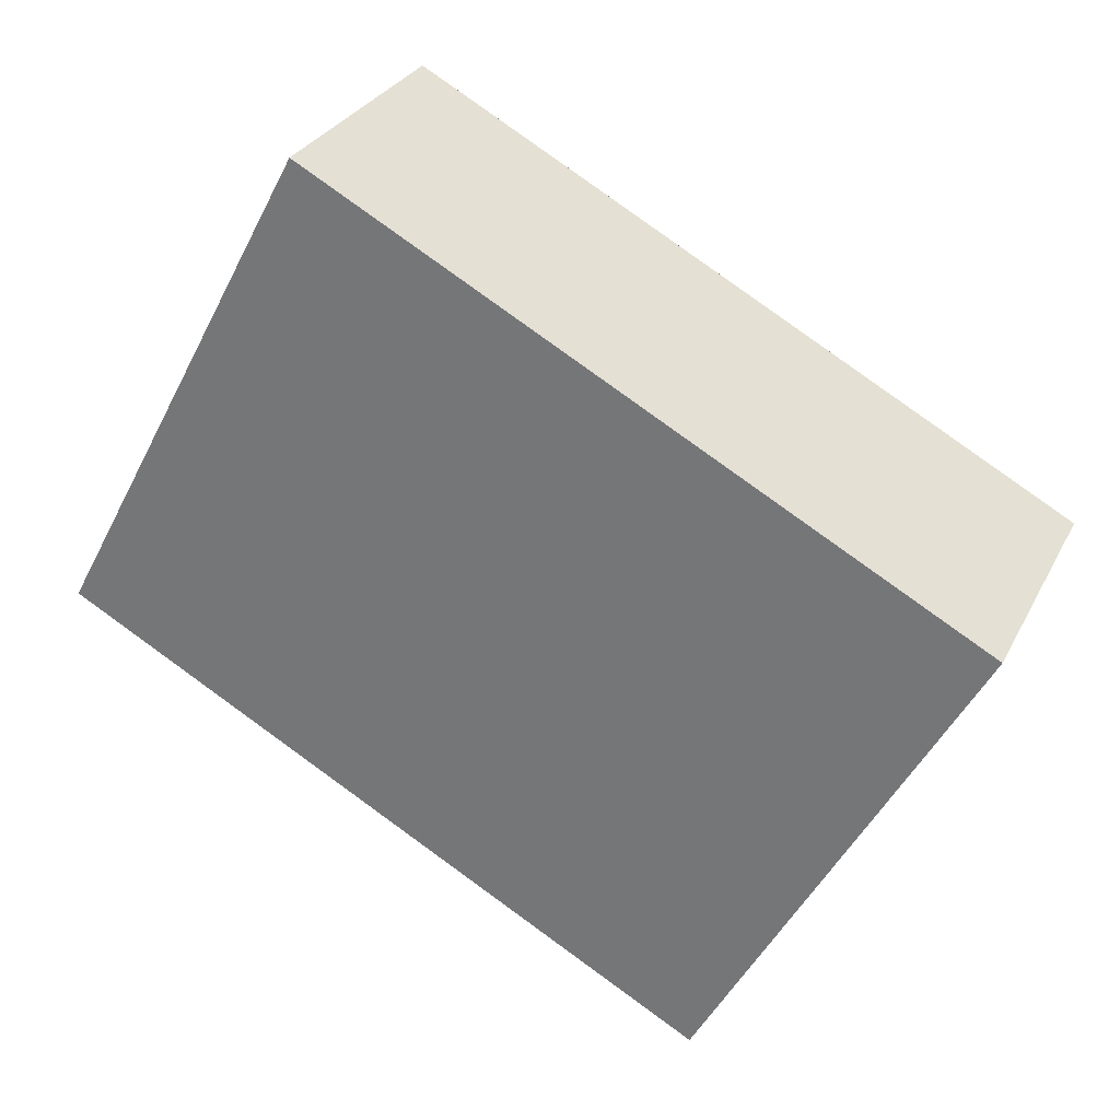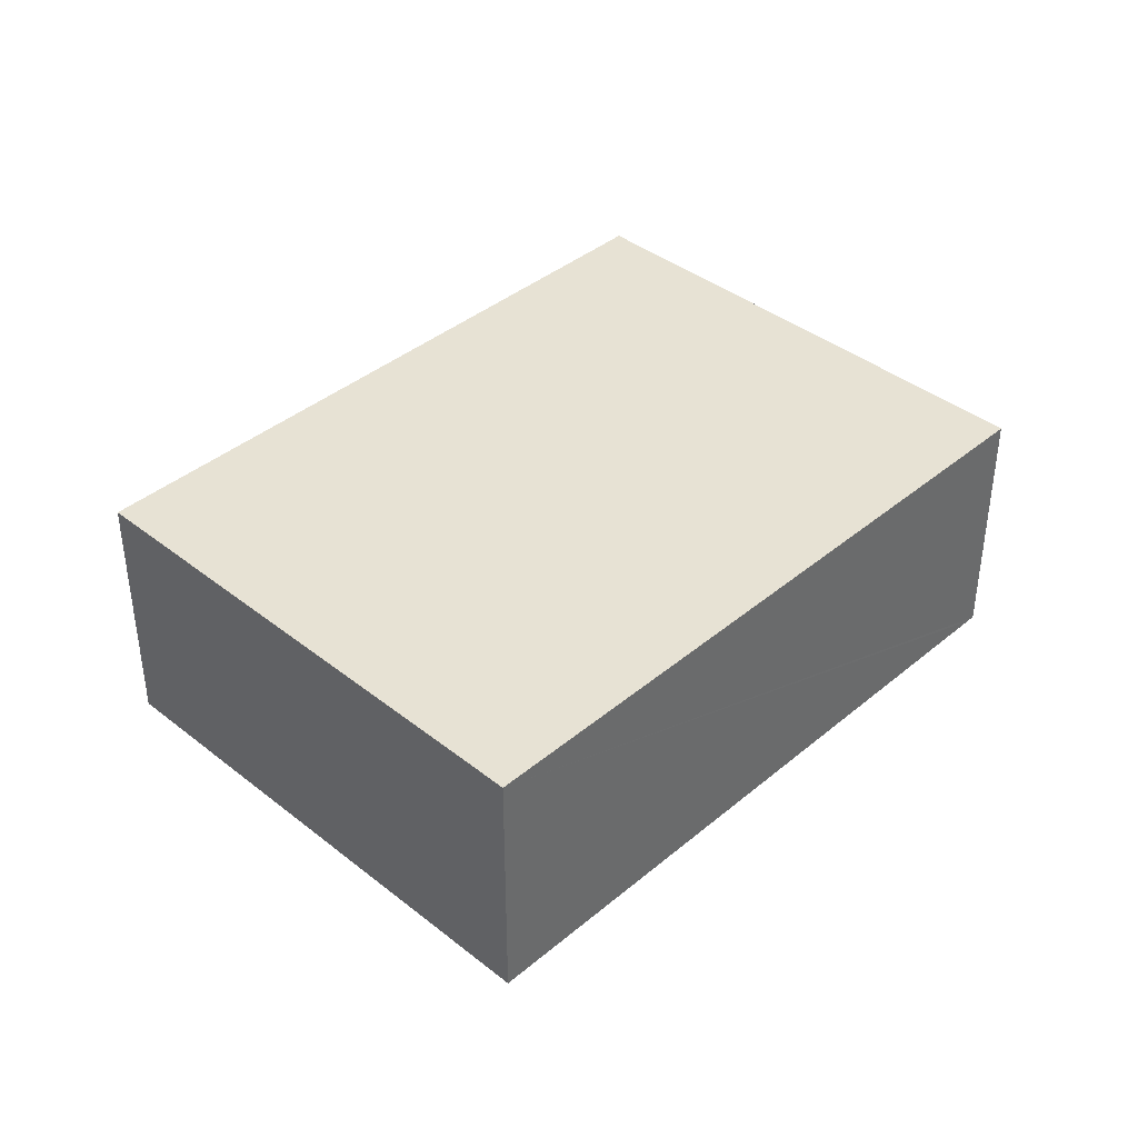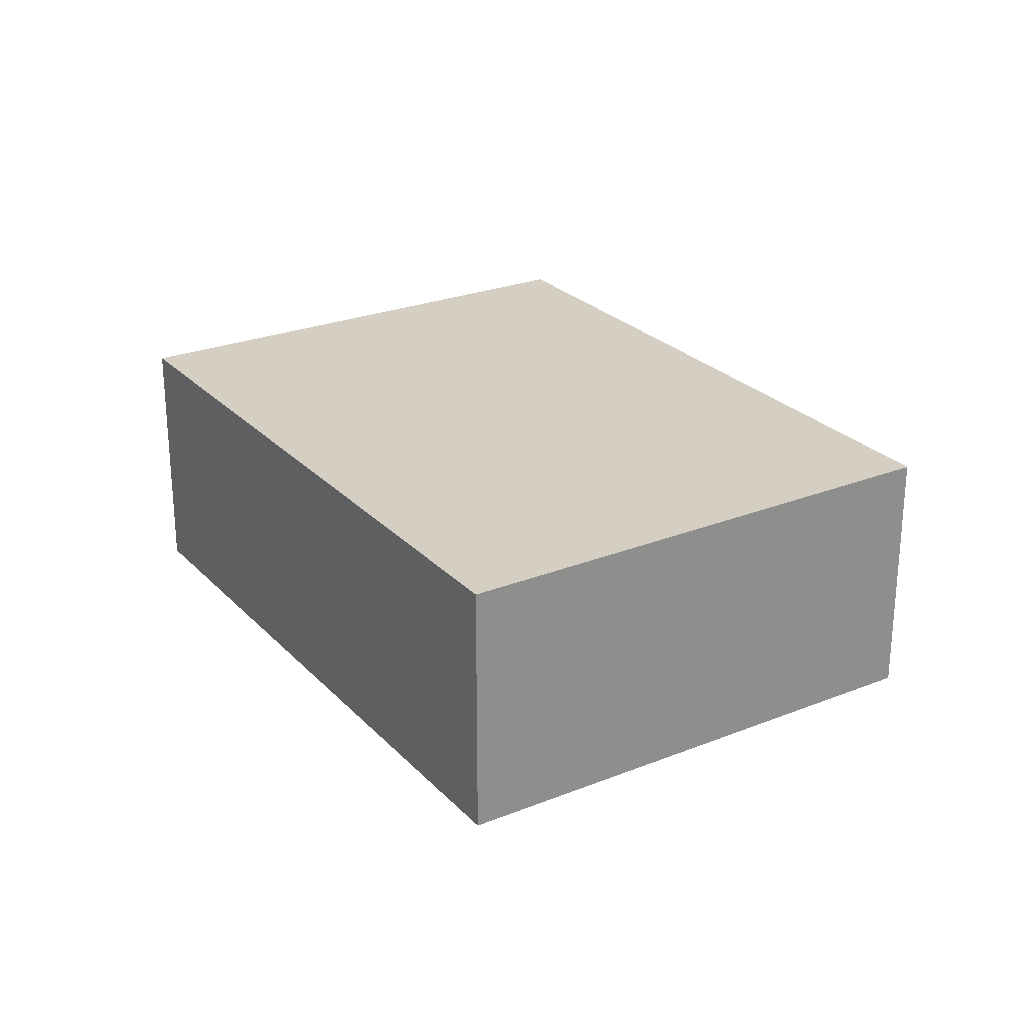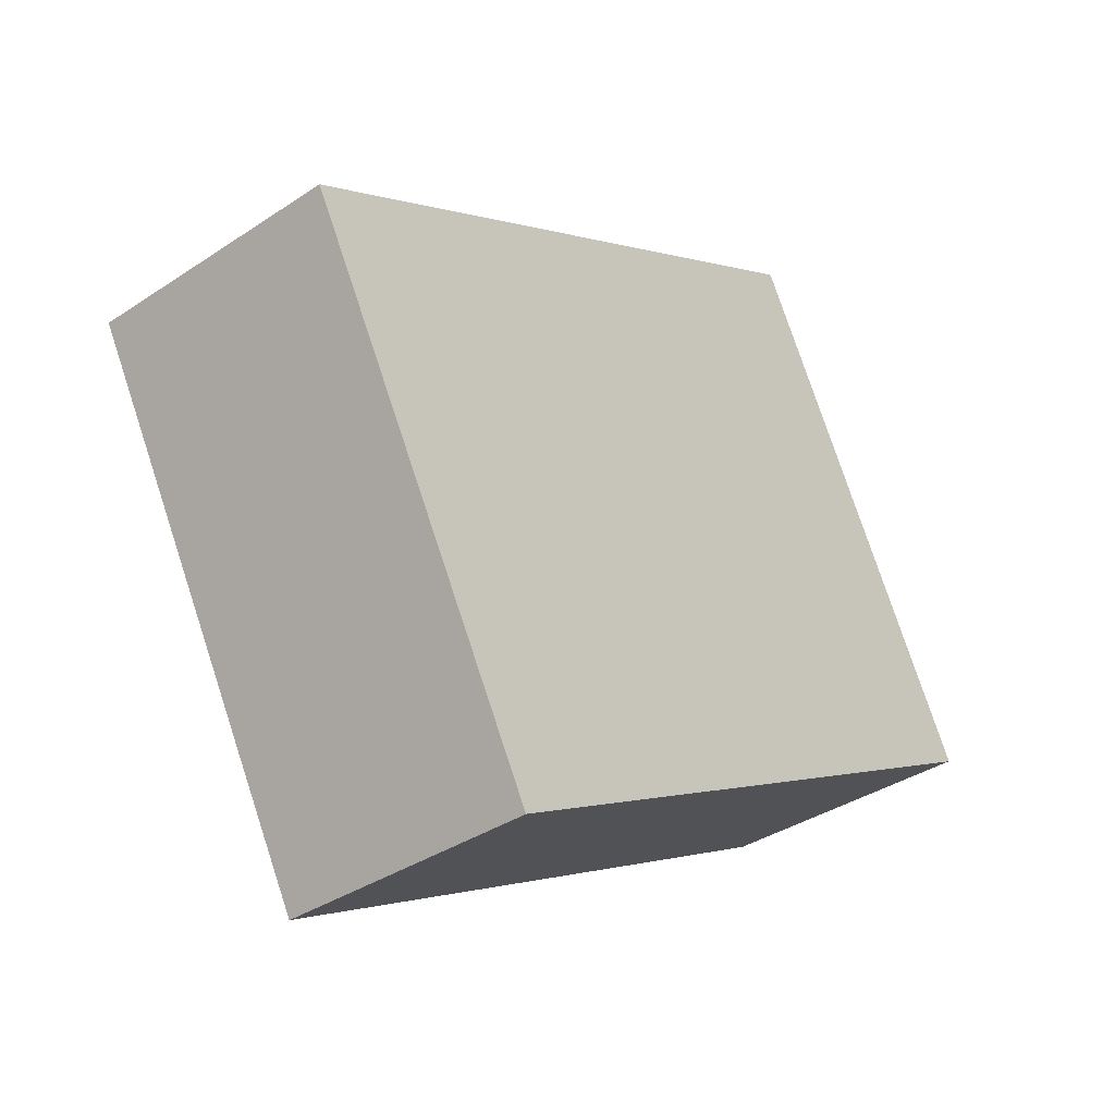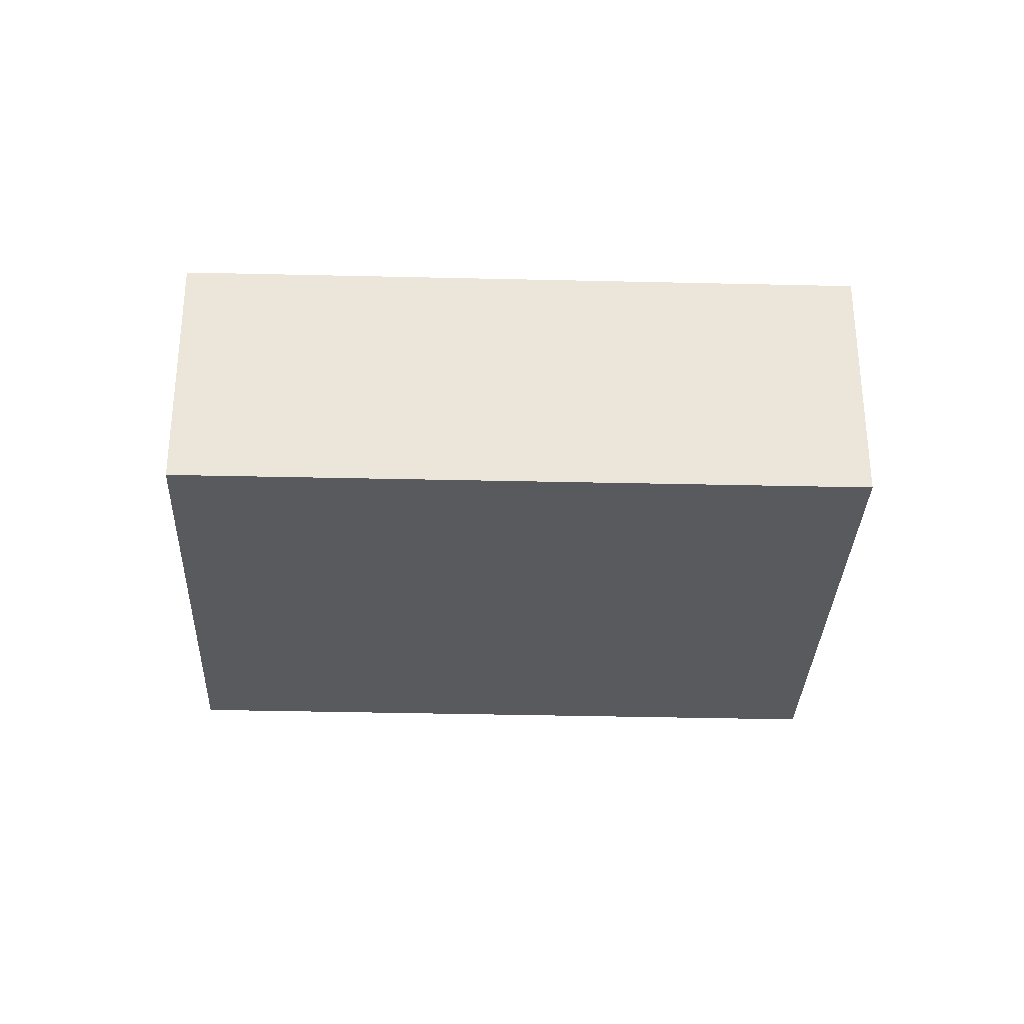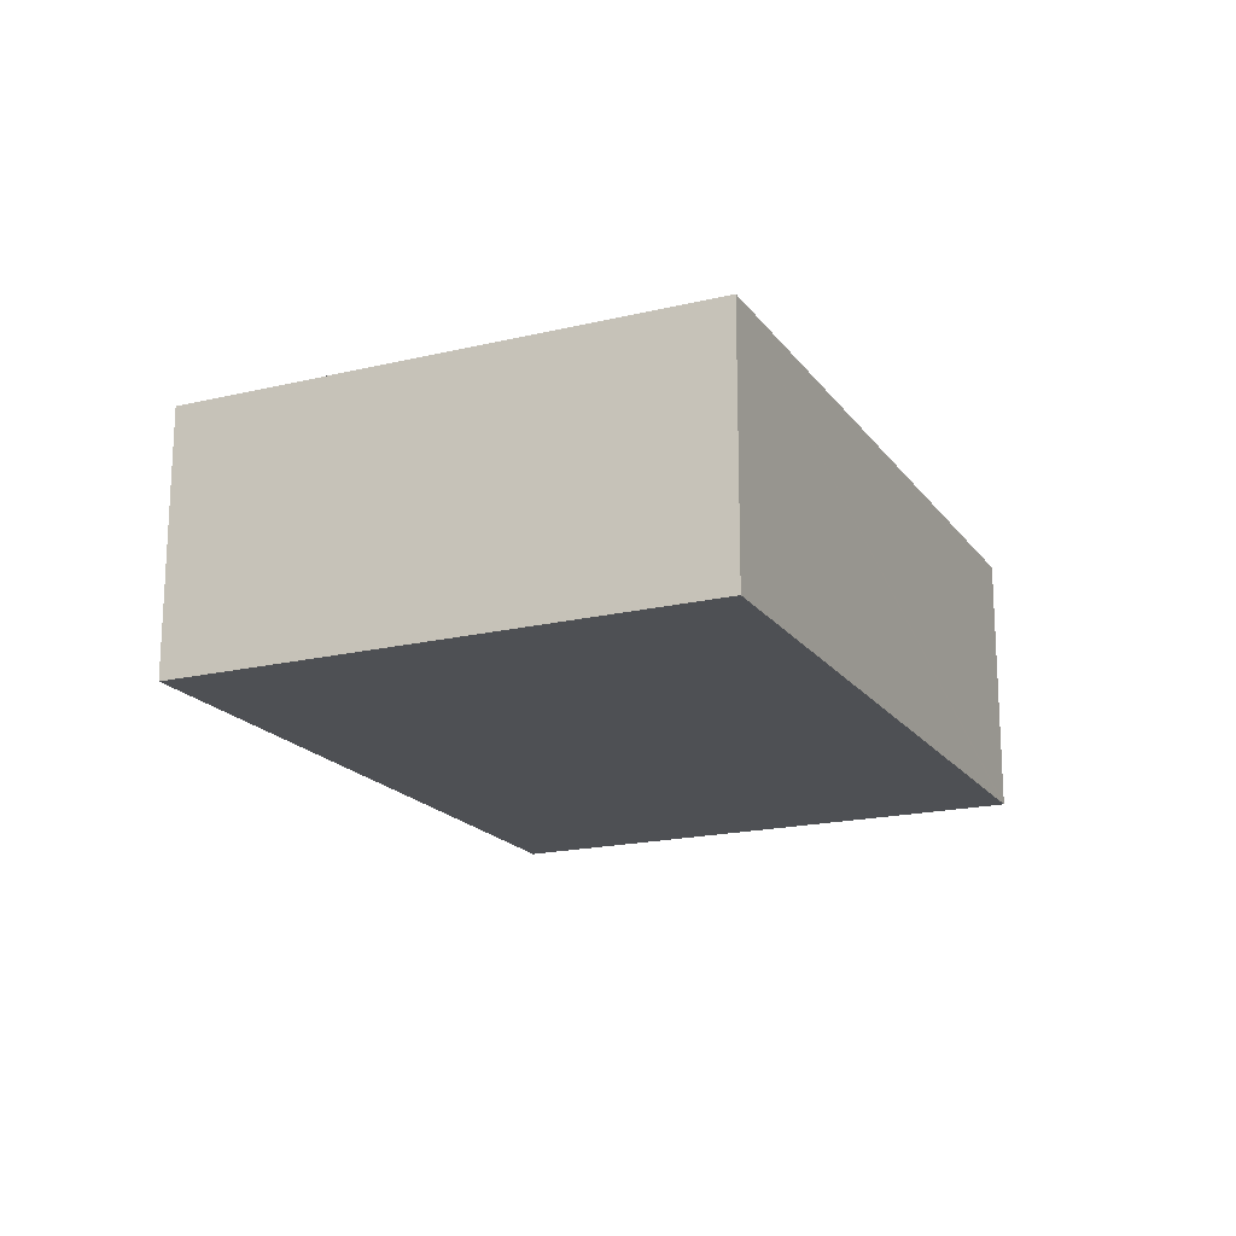
<metadata>
{"format":"obj","ext":"obj","renderer":"f3d","projection":"perspective","resolution":1024,"background":"white","views":[{"elev":29.3,"azim":-157.3,"up":"+Z"},{"elev":40.0,"azim":-74.2,"up":"+Y"},{"elev":25.5,"azim":29.2,"up":"+Y"},{"elev":-36.4,"azim":-49.1,"up":"+Z"},{"elev":-31.5,"azim":149.5,"up":"+Y"},{"elev":-18.6,"azim":-93.7,"up":"+Y"}]}
</metadata>
<code>
v  0 2.566 1.571e-16
v  8.765 2.566 -1.359
v  2.573 2.566 -4.734
v  6.222 2.566 3.359
v  8.838 2.566 -1.319
v  6.308 2.566 3.405
v  6.308 -2.085e-16 3.405
v  8.838 8.077e-17 -1.319
v  2.573 2.899e-16 -4.734
v  8.765 8.321e-17 -1.359
v  0 0 0
v  6.222 -2.057e-16 3.359
g defaultobject
f 1 2 3
f 2 1 4
f 2 4 5
f 5 4 6
f 7 5 6
f 5 7 8
f 8 2 5
f 2 8 3
f 3 8 9
f 9 8 10
f 9 1 3
f 1 9 11
f 4 7 6
f 7 4 1
f 7 1 12
f 12 1 11
f 10 11 9
f 11 10 8
f 11 8 7
f 11 7 12

</code>
